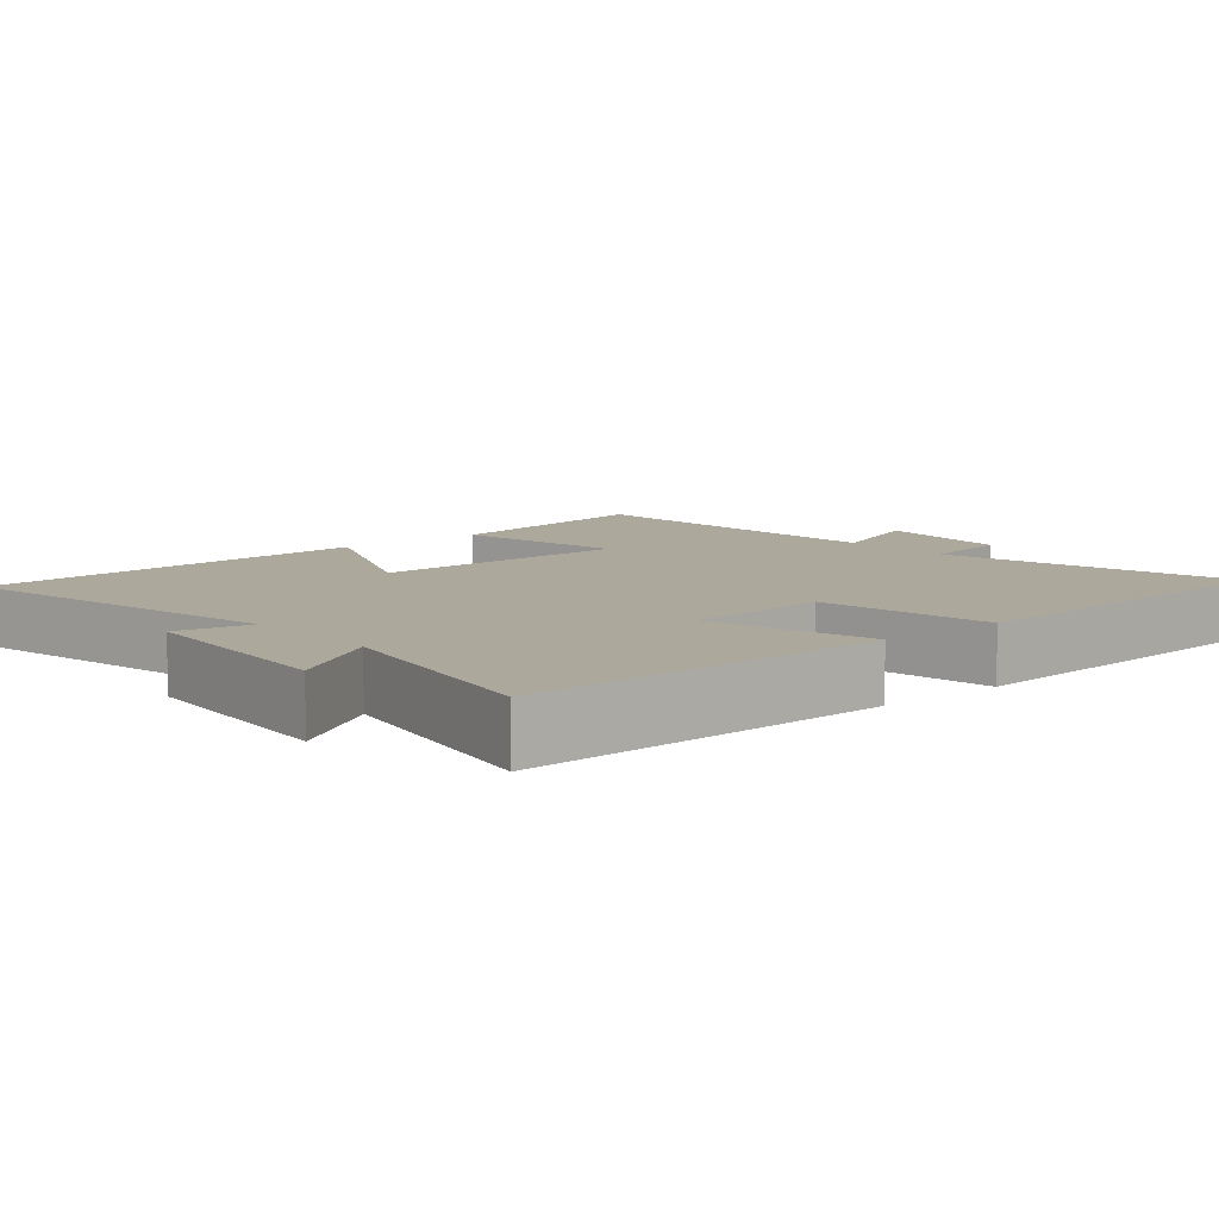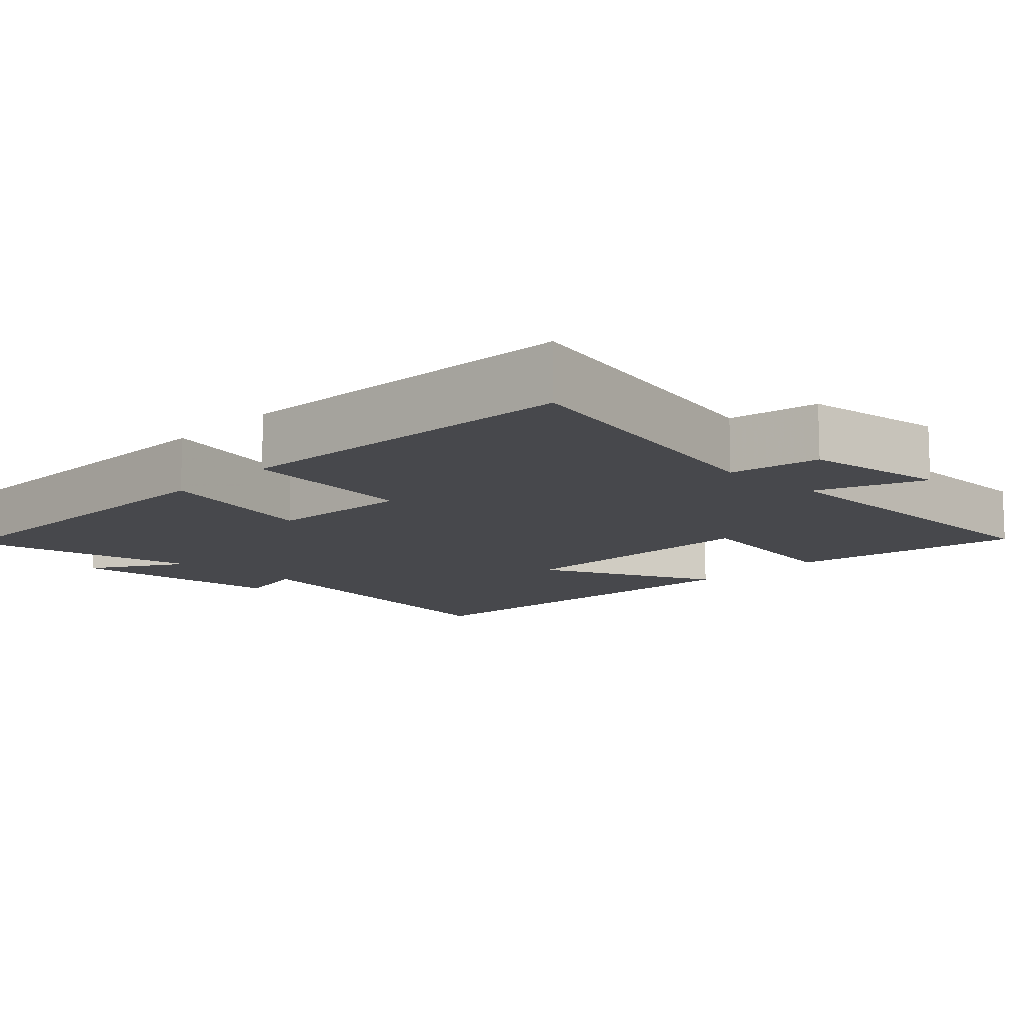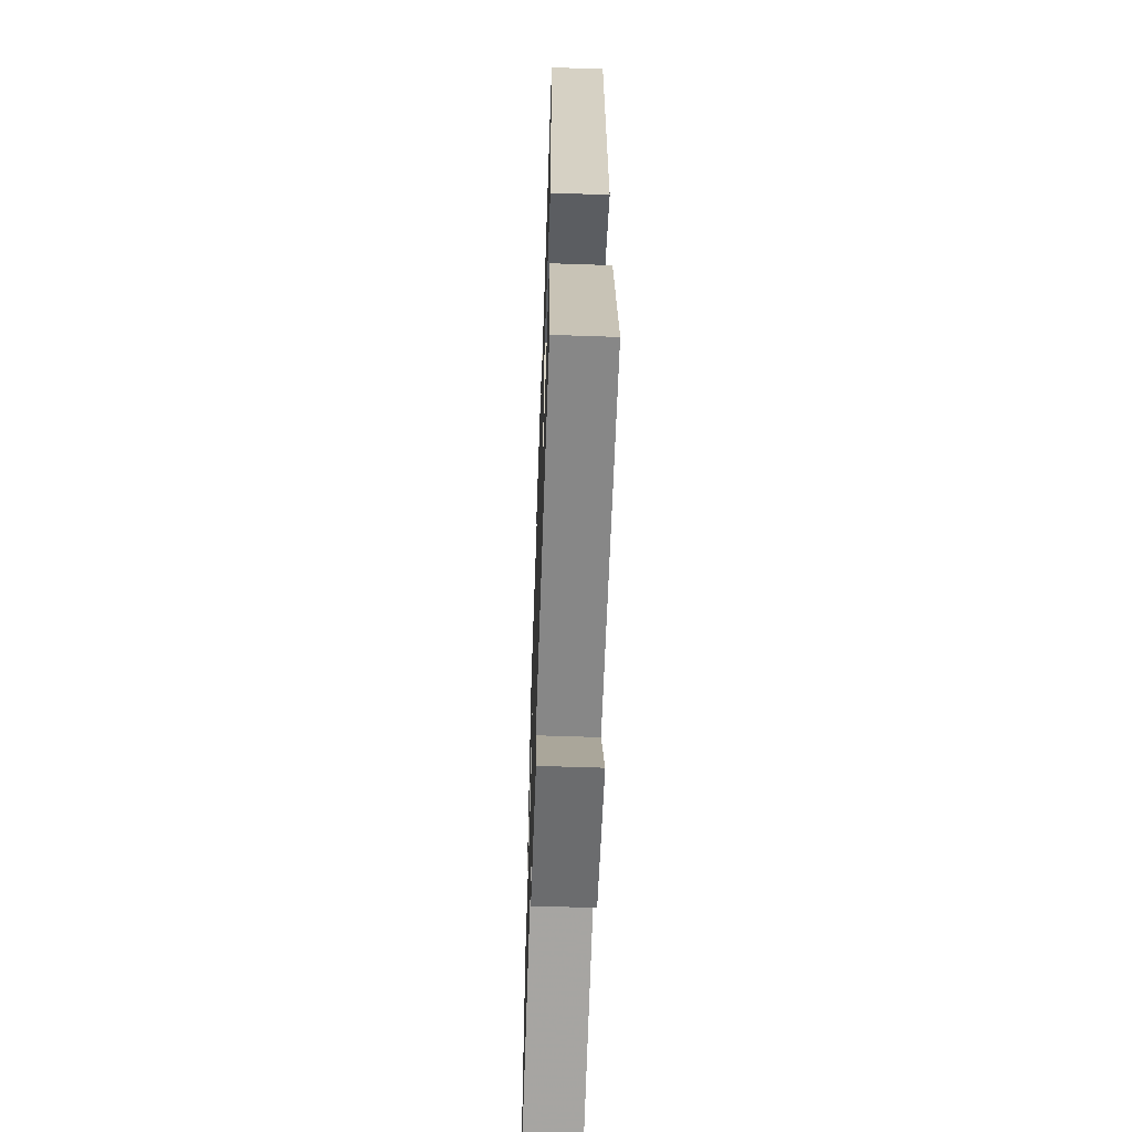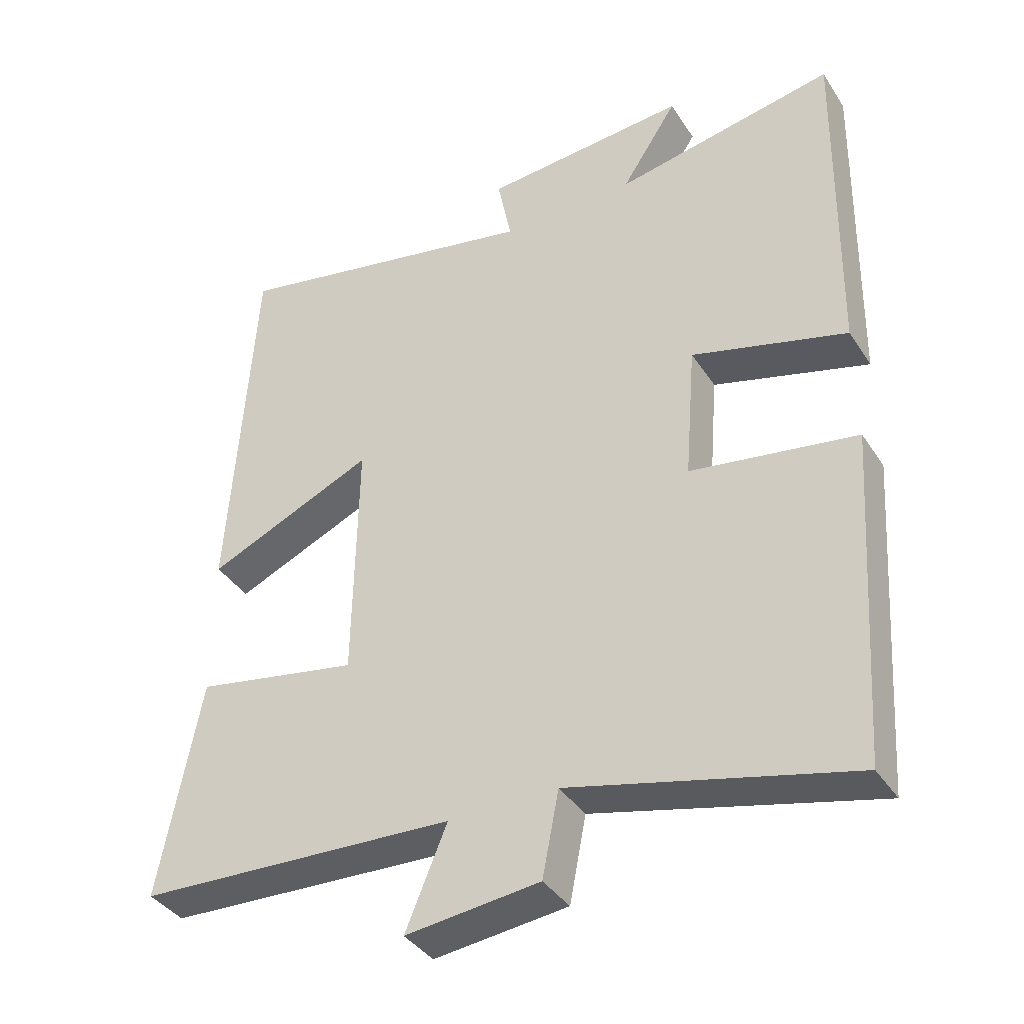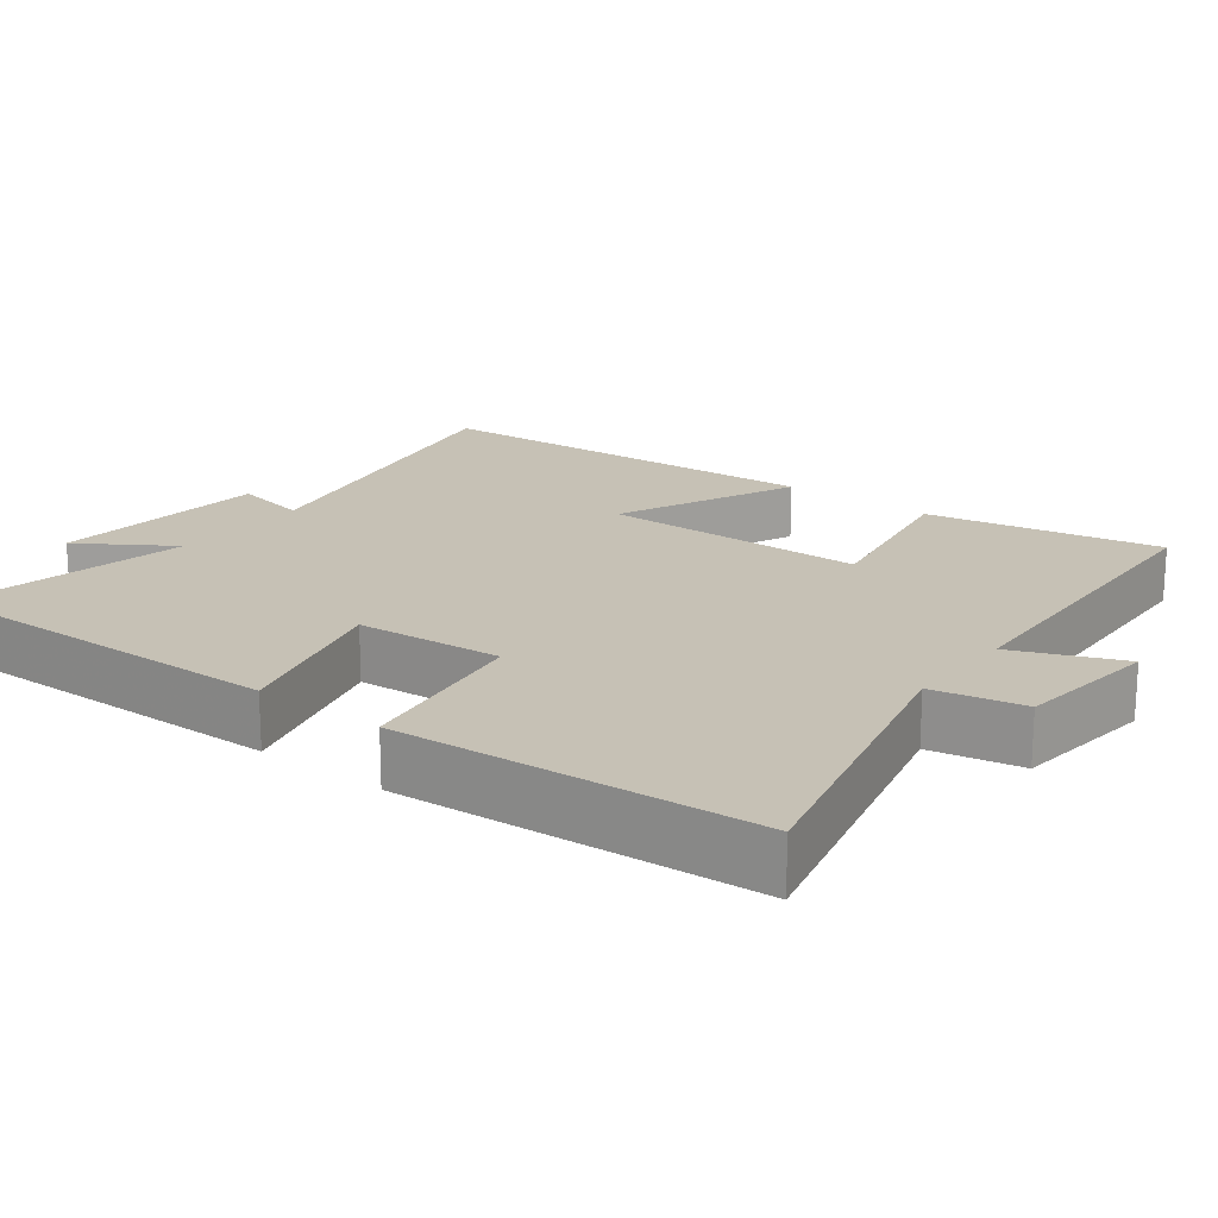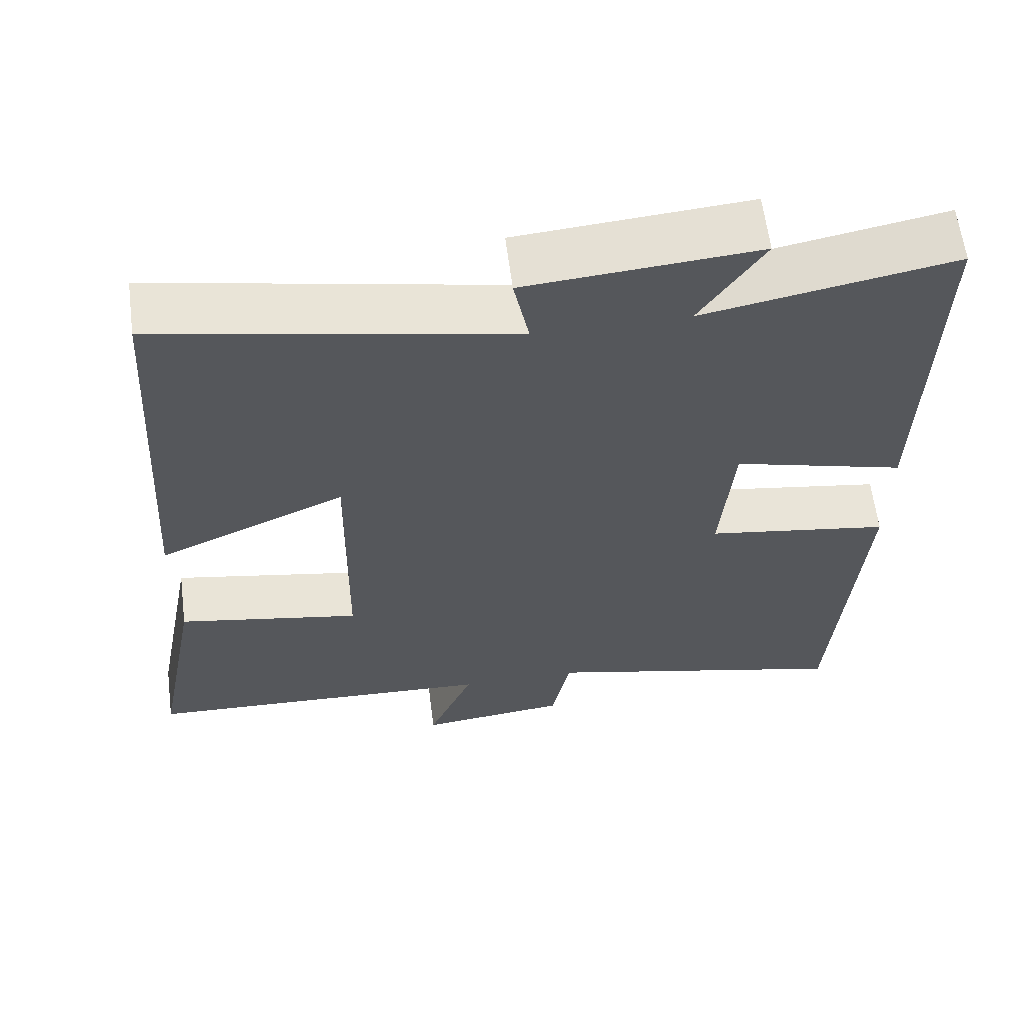
<metadata>
{"format":"obj","ext":"obj","renderer":"f3d","projection":"perspective","resolution":1024,"background":"white","views":[{"elev":8.5,"azim":49.8,"up":"+Y"},{"elev":-11.6,"azim":136.8,"up":"+Y"},{"elev":-60.0,"azim":-92.0,"up":"+Z"},{"elev":-38.5,"azim":29.5,"up":"+Z"},{"elev":18.8,"azim":127.6,"up":"+Y"},{"elev":62.0,"azim":-7.3,"up":"+Z"}]}
</metadata>
<code>
v 0.467 0.07 -0.6
v 0.06 0.07 -0.5
v 0.036 0.07 -0.623
v -0.158 0.07 -0.645
v -0.098 0.07 -0.5
v -0.56 0.07 -0.48
v -0.5 0.07 -0.163
v -0.262 0.07 -0.207
v -0.256 0.07 0.153
v -0.5 0.07 0.045
v -0.465 0.07 0.592
v -0.009 0.07 0.5
v -0.029 0.07 0.602
v 0.269 0.07 0.626
v 0.187 0.07 0.5
v 0.509 0.07 0.561
v 0.5 0.07 0.059
v 0.275 0.07 0.121
v 0.259 0.07 -0.077
v 0.5 0.07 -0.115
v 0.467 0 -0.6
v 0.06 0 -0.5
v 0.036 0 -0.623
v -0.158 0 -0.645
v -0.098 0 -0.5
v -0.56 0 -0.48
v -0.5 0 -0.163
v -0.262 0 -0.207
v -0.256 0 0.153
v -0.5 0 0.045
v -0.465 0 0.592
v -0.009 0 0.5
v -0.029 0 0.602
v 0.269 0 0.626
v 0.187 0 0.5
v 0.509 0 0.561
v 0.5 0 0.059
v 0.275 0 0.121
v 0.259 0 -0.077
v 0.5 0 -0.115
f 19 20 1 2
f 18 19 2
f 15 16 17 18
f 15 18 2
f 12 13 14 15
f 12 15 2 3
f 9 10 11 12
f 8 9 12 3
f 5 6 7 8
f 5 8 3
f 3 4 5
f 22 21 40 39
f 22 39 38
f 38 37 36 35
f 22 38 35
f 35 34 33 32
f 23 22 35 32
f 32 31 30 29
f 23 32 29 28
f 28 27 26 25
f 23 28 25
f 25 24 23
f 1 21 22 2
f 2 22 23 3
f 3 23 24 4
f 4 24 25 5
f 5 25 26 6
f 6 26 27 7
f 7 27 28 8
f 8 28 29 9
f 9 29 30 10
f 10 30 31 11
f 11 31 32 12
f 12 32 33 13
f 13 33 34 14
f 14 34 35 15
f 15 35 36 16
f 16 36 37 17
f 17 37 38 18
f 18 38 39 19
f 19 39 40 20
f 20 40 21 1

</code>
